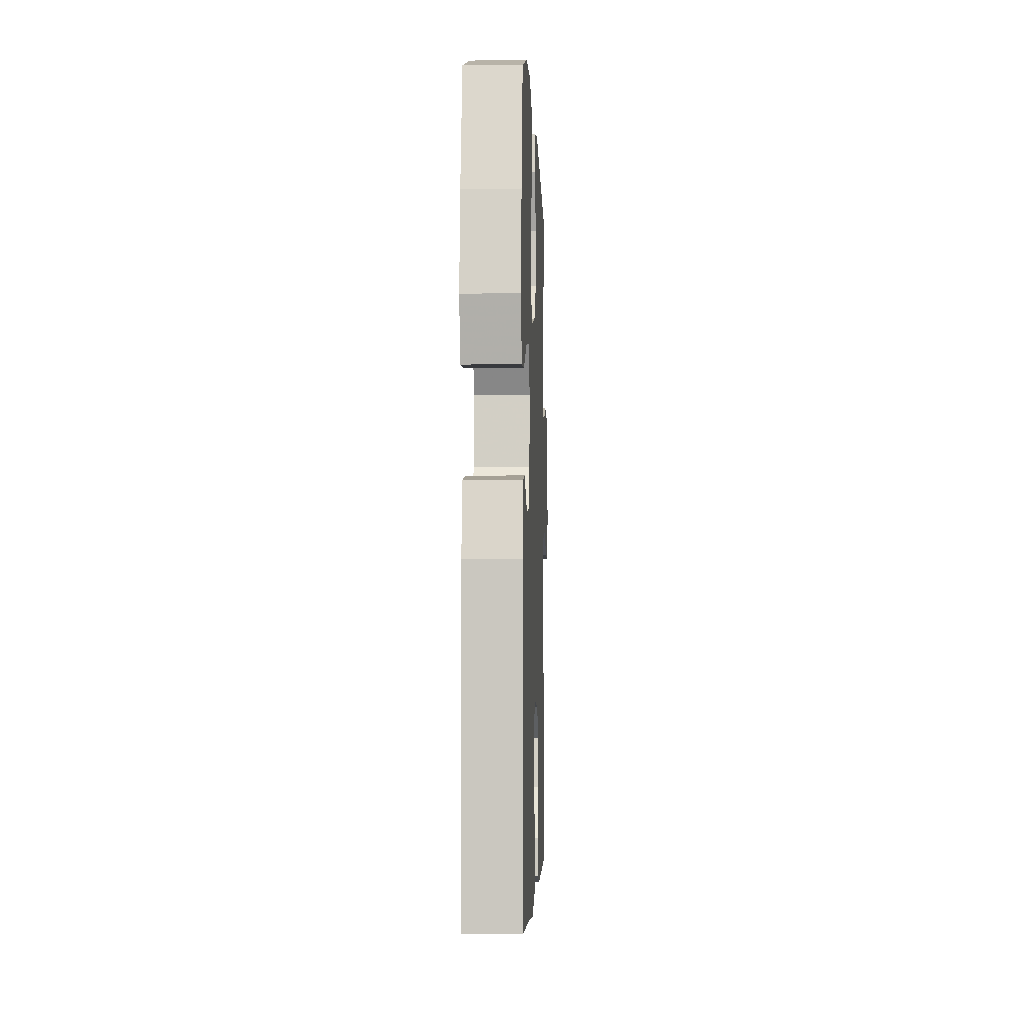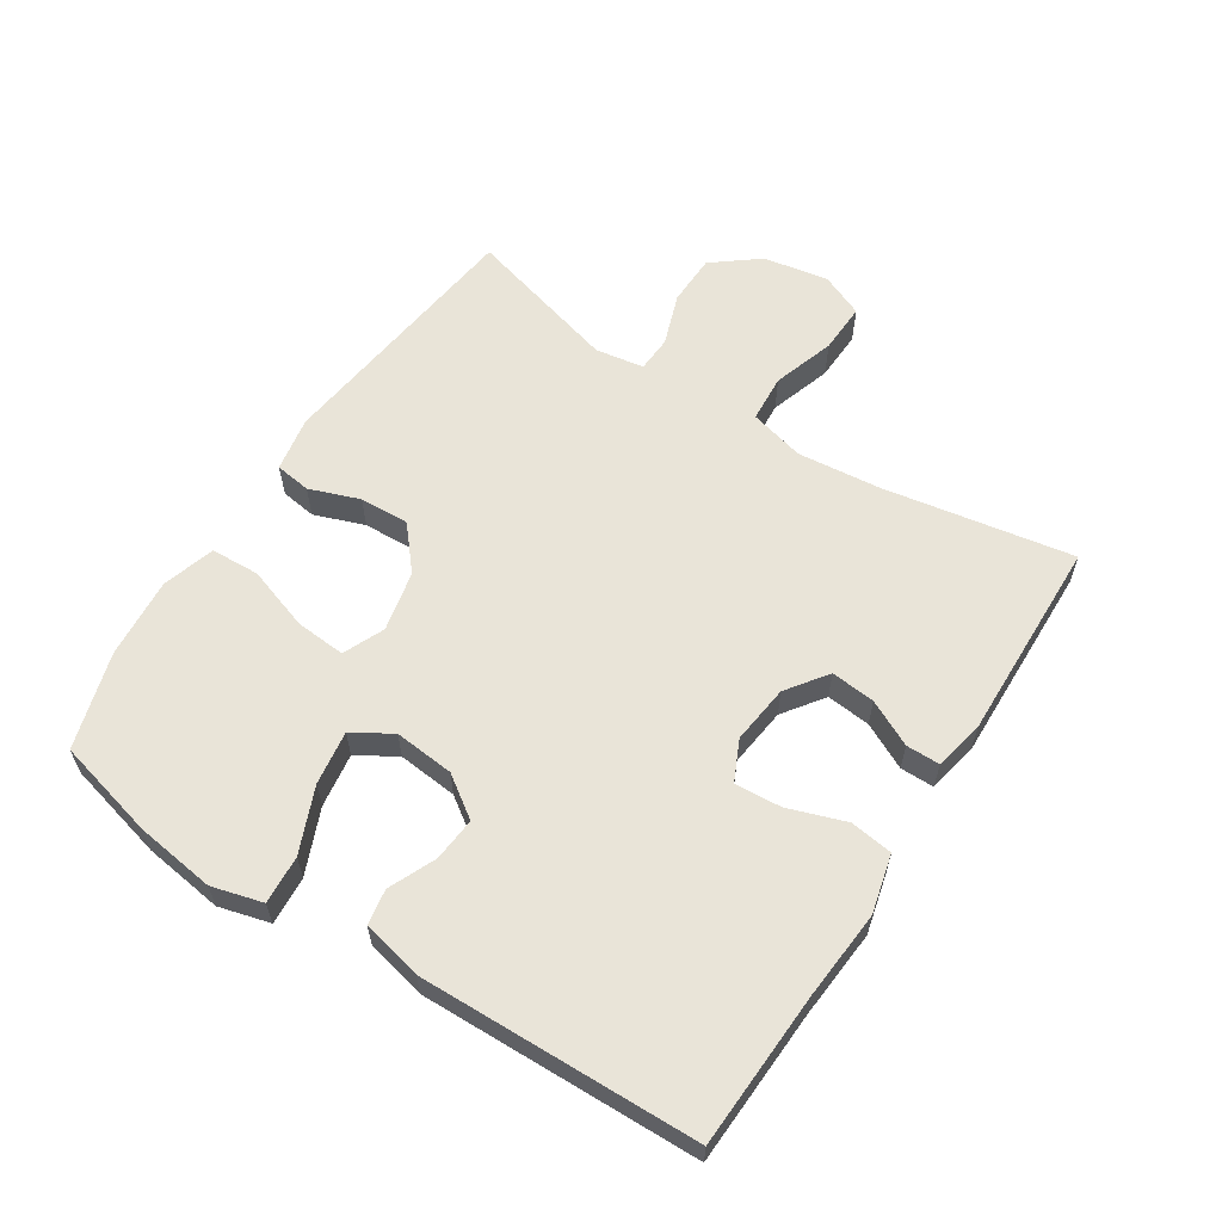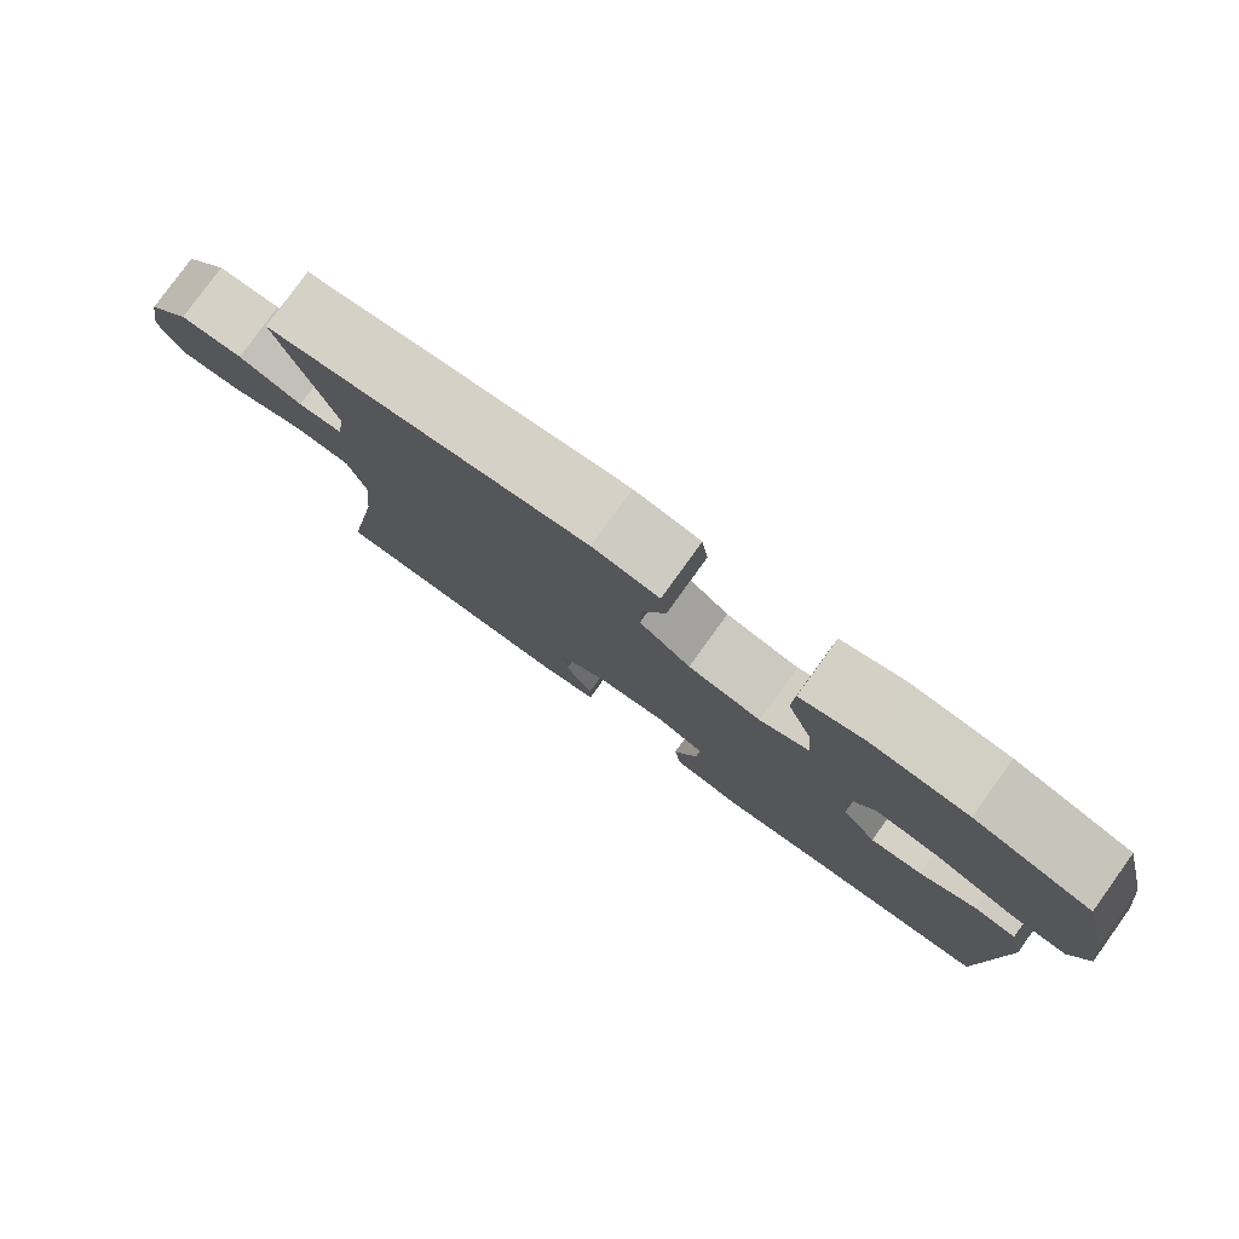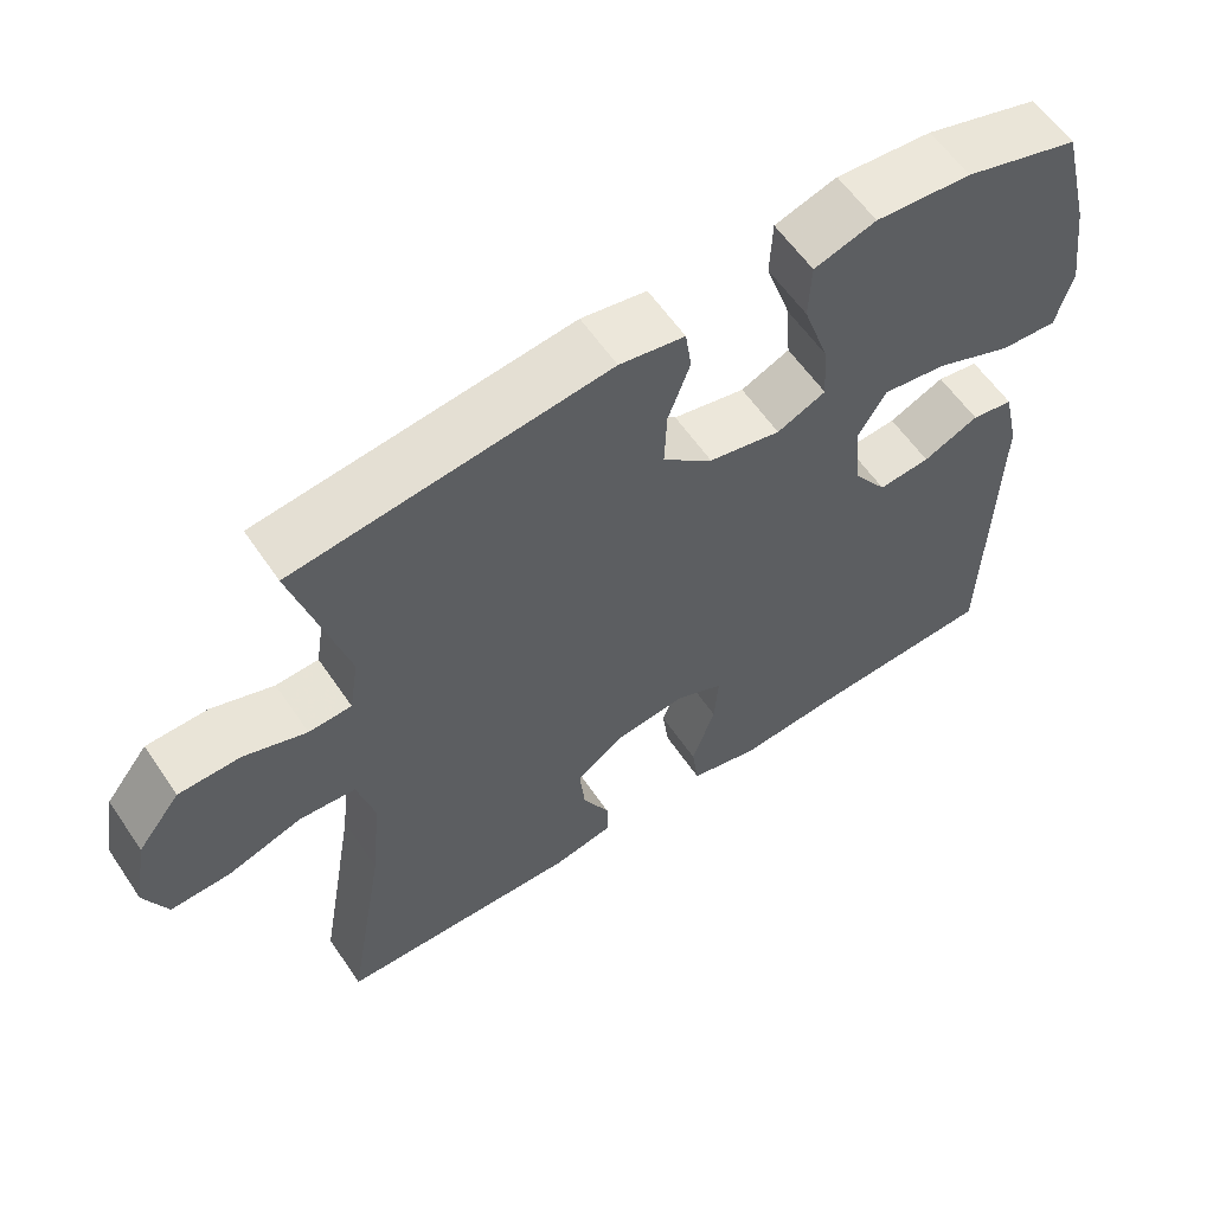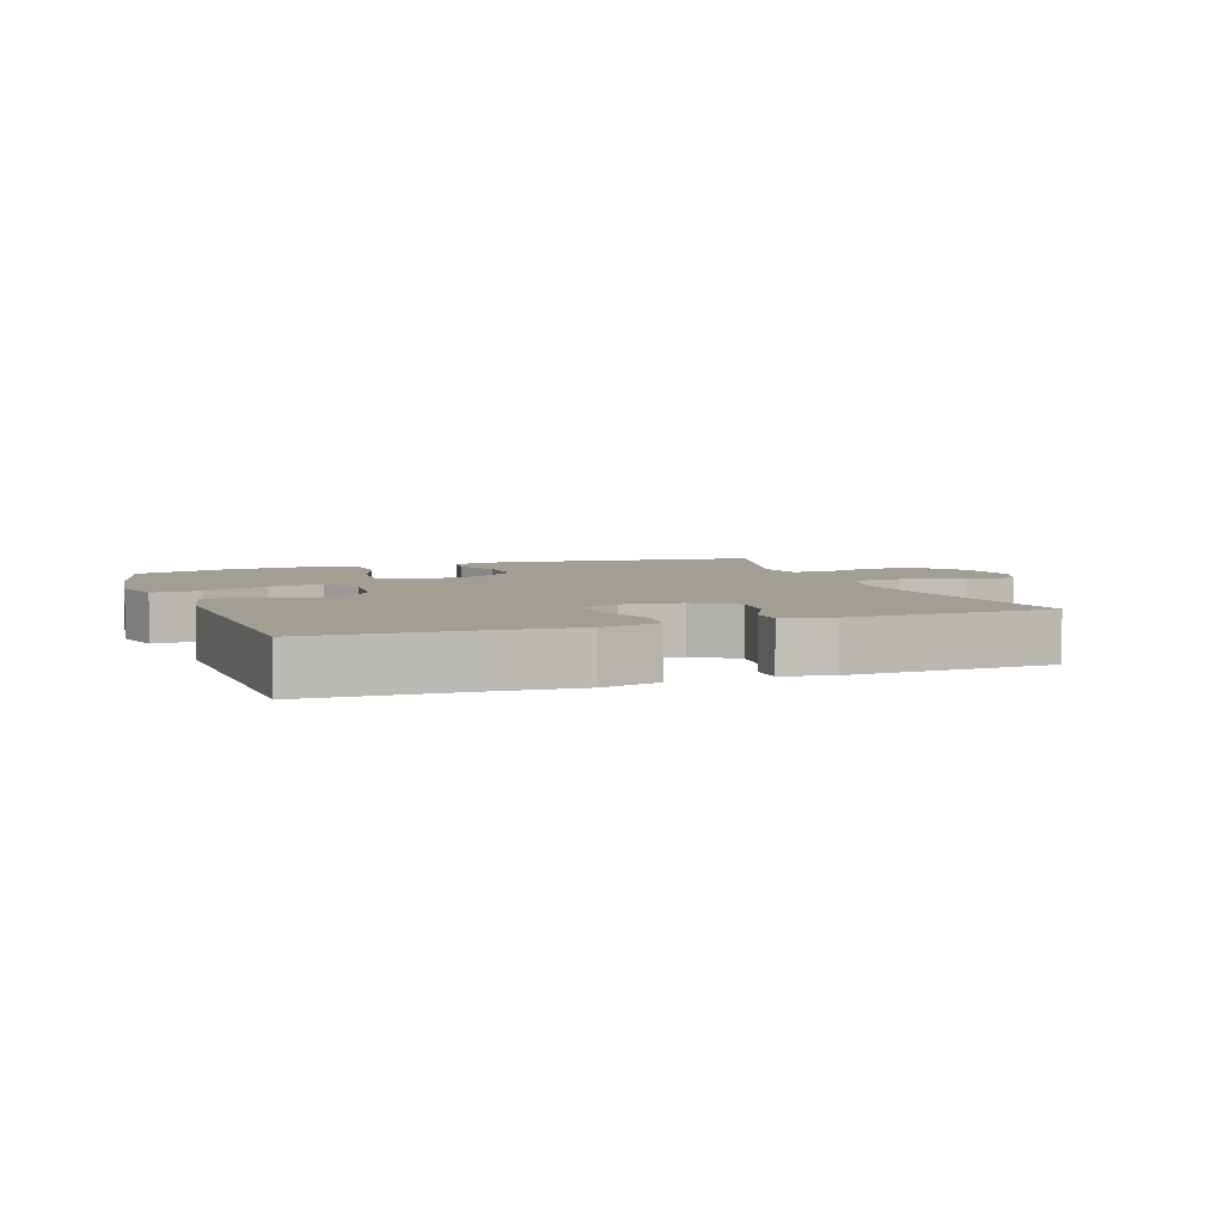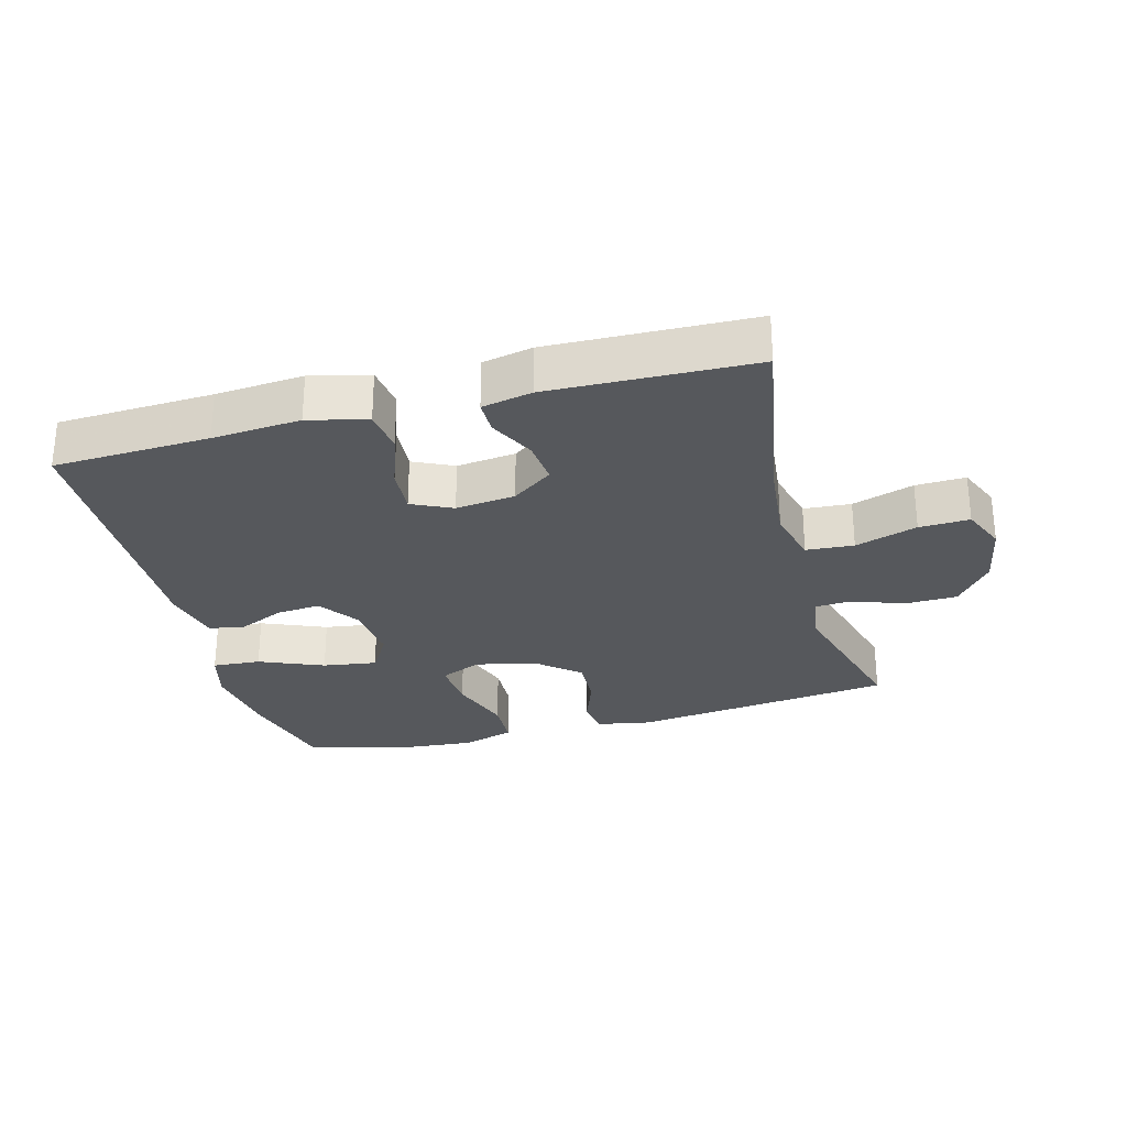
<metadata>
{"format":"obj","ext":"obj","renderer":"f3d","projection":"perspective","resolution":1024,"background":"white","views":[{"elev":-3.5,"azim":92.2,"up":"+Z"},{"elev":60.4,"azim":122.7,"up":"+Y"},{"elev":79.9,"azim":35.8,"up":"+Z"},{"elev":59.2,"azim":-34.0,"up":"+Z"},{"elev":5.2,"azim":159.9,"up":"+Y"},{"elev":-28.3,"azim":-165.1,"up":"+Y"}]}
</metadata>
<code>
v -0.5 0.07 -0.5
v -0.45 0.07 -0.21
v -0.437 0.07 -0.081
v -0.459 0.07 0.004
v -0.532 0.07 0.009
v -0.627 0.07 -0.022
v -0.704 0.07 -0.025
v -0.733 0.07 0.042
v -0.715 0.07 0.142
v -0.66 0.07 0.212
v -0.581 0.07 0.214
v -0.501 0.07 0.186
v -0.446 0.07 0.189
v -0.434 0.07 0.264
v -0.5 0.07 0.5
v -0.098 0.07 0.55
v -0.014 0.07 0.535
v -0.006 0.07 0.48
v -0.034 0.07 0.403
v -0.037 0.07 0.327
v 0.028 0.07 0.272
v 0.121 0.07 0.252
v 0.184 0.07 0.28
v 0.178 0.07 0.357
v 0.145 0.07 0.454
v 0.148 0.07 0.529
v 0.228 0.07 0.554
v 0.352 0.07 0.544
v 0.5 0.07 0.5
v 0.539 0.07 0.347
v 0.556 0.07 0.224
v 0.535 0.07 0.146
v 0.461 0.07 0.151
v 0.362 0.07 0.192
v 0.279 0.07 0.204
v 0.243 0.07 0.144
v 0.252 0.07 0.052
v 0.296 0.07 -0.011
v 0.363 0.07 -0.005
v 0.435 0.07 0.027
v 0.489 0.07 0.018
v 0.51 0.07 -0.074
v 0.5 0.07 -0.5
v 0.261 0.07 -0.511
v 0.126 0.07 -0.522
v 0.036 0.07 -0.5
v 0.027 0.07 -0.434
v 0.057 0.07 -0.347
v 0.062 0.07 -0.275
v 0 0.07 -0.246
v -0.091 0.07 -0.257
v -0.153 0.07 -0.302
v -0.146 0.07 -0.37
v -0.111 0.07 -0.44
v -0.111 0.07 -0.492
v -0.188 0.07 -0.508
v -0.5 0 -0.5
v -0.45 0 -0.21
v -0.437 0 -0.081
v -0.459 0 0.004
v -0.532 0 0.009
v -0.627 0 -0.022
v -0.704 0 -0.025
v -0.733 0 0.042
v -0.715 0 0.142
v -0.66 0 0.212
v -0.581 0 0.214
v -0.501 0 0.186
v -0.446 0 0.189
v -0.434 0 0.264
v -0.5 0 0.5
v -0.098 0 0.55
v -0.014 0 0.535
v -0.006 0 0.48
v -0.034 0 0.403
v -0.037 0 0.327
v 0.028 0 0.272
v 0.121 0 0.252
v 0.184 0 0.28
v 0.178 0 0.357
v 0.145 0 0.454
v 0.148 0 0.529
v 0.228 0 0.554
v 0.352 0 0.544
v 0.5 0 0.5
v 0.539 0 0.347
v 0.556 0 0.224
v 0.535 0 0.146
v 0.461 0 0.151
v 0.362 0 0.192
v 0.279 0 0.204
v 0.243 0 0.144
v 0.252 0 0.052
v 0.296 0 -0.011
v 0.363 0 -0.005
v 0.435 0 0.027
v 0.489 0 0.018
v 0.51 0 -0.074
v 0.5 0 -0.5
v 0.261 0 -0.511
v 0.126 0 -0.522
v 0.036 0 -0.5
v 0.027 0 -0.434
v 0.057 0 -0.347
v 0.062 0 -0.275
v 0 0 -0.246
v -0.091 0 -0.257
v -0.153 0 -0.302
v -0.146 0 -0.37
v -0.111 0 -0.44
v -0.111 0 -0.492
v -0.188 0 -0.508
f 53 54 55 56
f 52 53 56 1
f 51 52 1 2
f 50 51 2 3
f 45 46 47 48
f 44 45 48 49
f 43 44 49
f 42 43 49
f 39 40 41 42
f 38 39 42 49
f 37 38 49 50
f 31 32 33 34
f 31 34 35
f 30 31 35
f 29 30 35
f 28 29 35
f 27 28 35 36
f 24 25 26 27
f 23 24 27 36
f 16 17 18 19
f 14 15 16 19
f 13 14 19 20
f 9 10 11 12
f 9 12 13
f 8 9 13
f 5 6 7 8
f 4 5 8 13
f 22 23 36 37
f 21 22 37 50
f 13 20 21 50
f 3 4 13 50
f 112 111 110 109
f 57 112 109 108
f 58 57 108 107
f 59 58 107 106
f 104 103 102 101
f 105 104 101 100
f 105 100 99
f 105 99 98
f 98 97 96 95
f 105 98 95 94
f 106 105 94 93
f 90 89 88 87
f 91 90 87
f 91 87 86
f 91 86 85
f 91 85 84
f 92 91 84 83
f 83 82 81 80
f 92 83 80 79
f 75 74 73 72
f 75 72 71 70
f 76 75 70 69
f 68 67 66 65
f 69 68 65
f 69 65 64
f 64 63 62 61
f 69 64 61 60
f 93 92 79 78
f 106 93 78 77
f 106 77 76 69
f 106 69 60 59
f 1 57 58 2
f 2 58 59 3
f 3 59 60 4
f 4 60 61 5
f 5 61 62 6
f 6 62 63 7
f 7 63 64 8
f 8 64 65 9
f 9 65 66 10
f 10 66 67 11
f 11 67 68 12
f 12 68 69 13
f 13 69 70 14
f 14 70 71 15
f 15 71 72 16
f 16 72 73 17
f 17 73 74 18
f 18 74 75 19
f 19 75 76 20
f 20 76 77 21
f 21 77 78 22
f 22 78 79 23
f 23 79 80 24
f 24 80 81 25
f 25 81 82 26
f 26 82 83 27
f 27 83 84 28
f 28 84 85 29
f 29 85 86 30
f 30 86 87 31
f 31 87 88 32
f 32 88 89 33
f 33 89 90 34
f 34 90 91 35
f 35 91 92 36
f 36 92 93 37
f 37 93 94 38
f 38 94 95 39
f 39 95 96 40
f 40 96 97 41
f 41 97 98 42
f 42 98 99 43
f 43 99 100 44
f 44 100 101 45
f 45 101 102 46
f 46 102 103 47
f 47 103 104 48
f 48 104 105 49
f 49 105 106 50
f 50 106 107 51
f 51 107 108 52
f 52 108 109 53
f 53 109 110 54
f 54 110 111 55
f 55 111 112 56
f 56 112 57 1

</code>
